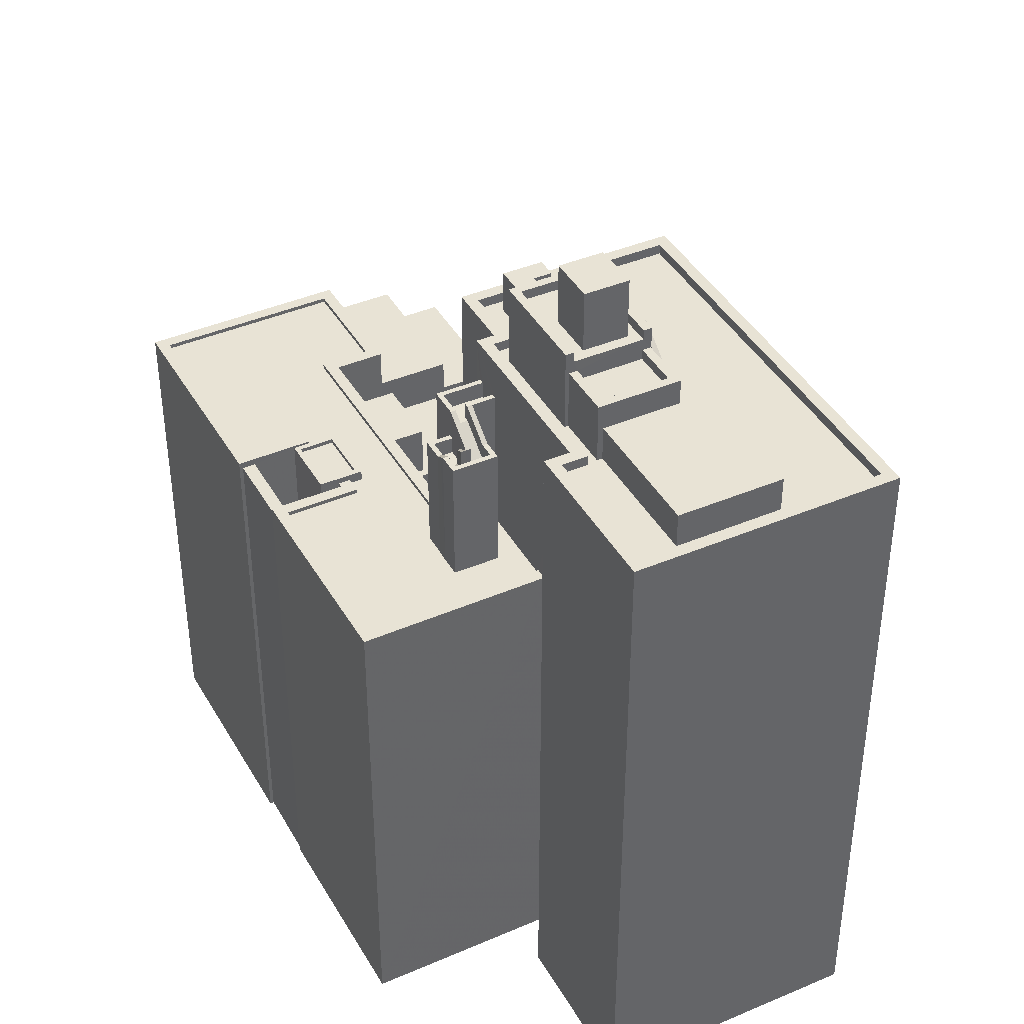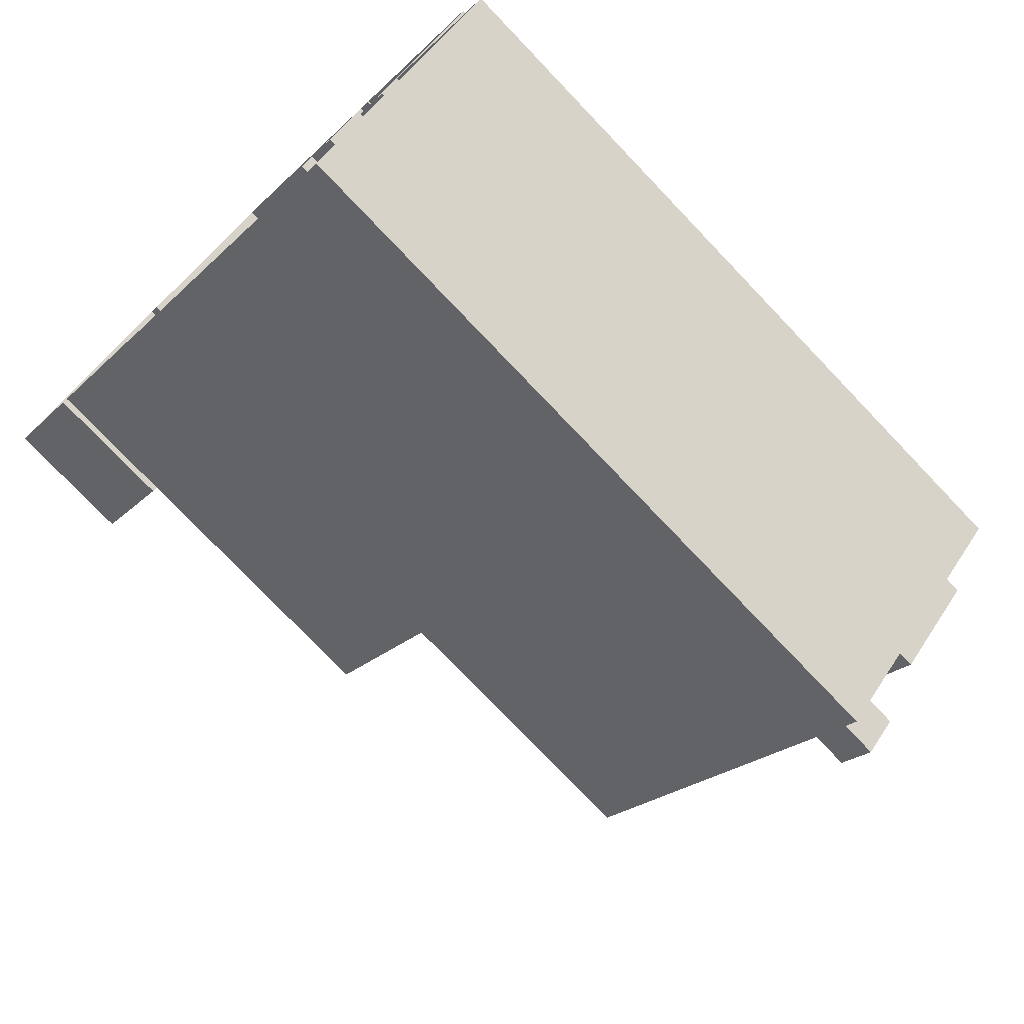
<metadata>
{"format":"obj","ext":"obj","renderer":"f3d","projection":"perspective","resolution":1024,"background":"white","views":[{"elev":41.1,"azim":-71.8,"up":"+Z"},{"elev":-76.6,"azim":-136.3,"up":"+Y"}]}
</metadata>
<code>
v -5729 -3.691e+04 2.213
v -5721 -3.69e+04 2.213
v -5718 -3.692e+04 2.209
v -5701 -3.69e+04 2.211
v -5700 -3.69e+04 2.21
v -5722 -3.69e+04 2.213
v -5715 -3.688e+04 2.217
v -5715 -3.688e+04 2.217
v -5706 -3.687e+04 2.218
v -5718 -3.688e+04 2.217
v -5727 -3.689e+04 2.216
v -5719 -3.688e+04 2.217
v -5715 -3.689e+04 2.216
v -5719 -3.69e+04 2.213
v -5691 -3.688e+04 2.213
v -5691 -3.688e+04 2.213
v -5698 -3.688e+04 2.216
v -5696 -3.689e+04 2.213
v -5688 -3.689e+04 2.212
v -5693 -3.689e+04 2.212
v -5697 -3.689e+04 2.213
v -5693 -3.689e+04 2.211
v -5698 -3.688e+04 2.216
v -5712 -3.688e+04 2.216
v -5718 -3.689e+04 2.217
v -5715 -3.688e+04 2.217
v -5715 -3.689e+04 2.216
v -5713 -3.688e+04 2.216
v -5716 -3.689e+04 2.216
v -5713 -3.688e+04 2.216
v -5714 -3.691e+04 42.67
v -5714 -3.691e+04 42.67
v -5714 -3.691e+04 42.89
v -5715 -3.691e+04 42.67
v -5714 -3.691e+04 42.79
v -5714 -3.691e+04 42.89
v -5714 -3.69e+04 43.39
v -5712 -3.691e+04 44.13
v -5713 -3.69e+04 44.14
v -5713 -3.69e+04 44.3
v -5712 -3.69e+04 44.35
v -5713 -3.69e+04 44.35
v -5711 -3.69e+04 44.35
v -5711 -3.69e+04 44.35
v -5713 -3.69e+04 44.5
v -5713 -3.69e+04 44.36
v -5712 -3.69e+04 44.5
v -5713 -3.69e+04 44.29
v -5713 -3.69e+04 44.28
v -5714 -3.691e+04 42.82
v -5714 -3.691e+04 42.9
v -5715 -3.691e+04 42.82
v -5714 -3.691e+04 43.04
v -5714 -3.691e+04 43.04
v -5714 -3.691e+04 43.48
v -5712 -3.691e+04 45.28
v -5712 -3.69e+04 45.5
v -5713 -3.69e+04 45.28
v -5712 -3.69e+04 45.5
v -5714 -3.691e+04 44.04
v -5714 -3.691e+04 43.82
v -5714 -3.691e+04 43.82
v -5711 -3.69e+04 44.5
v -5712 -3.69e+04 44.5
v -5711 -3.69e+04 45.5
v -5711 -3.69e+04 45.5
v -5711 -3.69e+04 45.5
v -5712 -3.69e+04 45.5
v -5711 -3.69e+04 46.48
v -5713 -3.69e+04 46.48
v -5715 -3.691e+04 46.48
v -5716 -3.691e+04 46.48
v -5715 -3.69e+04 46.48
v -5711 -3.69e+04 46.48
v -5714 -3.69e+04 46.48
v -5715 -3.69e+04 46.48
v -5717 -3.69e+04 46.48
v -5718 -3.69e+04 46.48
v -5718 -3.69e+04 47.08
v -5718 -3.69e+04 47.08
v -5714 -3.69e+04 47.08
v -5715 -3.691e+04 47.08
v -5715 -3.691e+04 47.08
v -5711 -3.69e+04 47.08
v -5714 -3.69e+04 47.08
v -5710 -3.69e+04 47.08
v -5710 -3.69e+04 44.79
v -5713 -3.69e+04 44.79
v -5709 -3.69e+04 44.79
v -5712 -3.69e+04 44.79
v -5708 -3.69e+04 44.79
v -5709 -3.69e+04 44.79
v -5713 -3.69e+04 50.13
v -5717 -3.69e+04 50.13
v -5715 -3.69e+04 50.13
v -5715 -3.69e+04 50.13
v -5715 -3.691e+04 45.19
v -5720 -3.69e+04 45.19
v -5717 -3.691e+04 45.19
v -5718 -3.69e+04 45.19
v -5717 -3.691e+04 45.79
v -5715 -3.691e+04 45.79
v -5717 -3.691e+04 45.79
v -5721 -3.69e+04 45.79
v -5720 -3.69e+04 45.79
v -5718 -3.69e+04 45.79
v -5715 -3.691e+04 45.79
v -5718 -3.69e+04 45.79
v -5720 -3.69e+04 44.29
v -5726 -3.691e+04 44.29
v -5717 -3.691e+04 44.29
v -5717 -3.691e+04 44.29
v -5716 -3.691e+04 44.29
v -5721 -3.691e+04 44.29
v -5727 -3.691e+04 42.24
v -5723 -3.691e+04 42.24
v -5726 -3.691e+04 42.24
v -5722 -3.691e+04 42.24
v -5721 -3.69e+04 42.24
v -5718 -3.69e+04 42.24
v -5718 -3.69e+04 42.24
v -5720 -3.69e+04 42.24
v -5718 -3.692e+04 42.24
v -5701 -3.69e+04 42.24
v -5716 -3.691e+04 42.24
v -5721 -3.691e+04 42.24
v -5728 -3.691e+04 42.24
v -5721 -3.69e+04 42.24
v -5722 -3.69e+04 42.24
v -5708 -3.69e+04 42.24
v -5710 -3.689e+04 42.24
v -5713 -3.69e+04 42.24
v -5714 -3.69e+04 42.24
v -5713 -3.69e+04 42.24
v -5710 -3.69e+04 42.24
v -5715 -3.691e+04 42.24
v -5717 -3.691e+04 42.24
v -5715 -3.691e+04 42.24
v -5709 -3.69e+04 42.24
v -5712 -3.69e+04 42.24
v -5710 -3.69e+04 42.24
v -5709 -3.69e+04 42.24
v -5713 -3.69e+04 42.24
v -5701 -3.69e+04 42.84
v -5718 -3.692e+04 42.84
v -5700 -3.69e+04 42.84
v -5718 -3.692e+04 42.84
v -5729 -3.691e+04 42.84
v -5728 -3.691e+04 42.84
v -5722 -3.69e+04 42.84
v -5722 -3.69e+04 42.84
v -5721 -3.69e+04 42.84
v -5721 -3.69e+04 42.84
v -5713 -3.69e+04 42.84
v -5713 -3.69e+04 42.85
v -5713 -3.69e+04 42.84
v -5713 -3.69e+04 42.84
v -5710 -3.689e+04 42.84
v -5710 -3.689e+04 42.85
v -5718 -3.69e+04 38
v -5718 -3.69e+04 38
v -5717 -3.69e+04 38.21
v -5718 -3.69e+04 38.21
v -5716 -3.69e+04 39.14
v -5717 -3.69e+04 39.14
v -5716 -3.69e+04 39.36
v -5717 -3.69e+04 39.36
v -5716 -3.69e+04 40.14
v -5716 -3.69e+04 40.36
v -5716 -3.69e+04 40.36
v -5716 -3.69e+04 40.14
v -5717 -3.69e+04 39
v -5717 -3.69e+04 39.21
v -5718 -3.69e+04 39
v -5718 -3.69e+04 39
v -5718 -3.69e+04 39.21
v -5718 -3.69e+04 39.21
v -5718 -3.69e+04 39
v -5717 -3.69e+04 40.14
v -5717 -3.69e+04 40.36
v -5717 -3.69e+04 40.36
v -5718 -3.69e+04 37.58
v -5719 -3.69e+04 37.58
v -5719 -3.69e+04 37.75
v -5718 -3.69e+04 37.75
v -5718 -3.69e+04 37.82
v -5719 -3.69e+04 37.82
v -5719 -3.69e+04 38
v -5718 -3.69e+04 38
v -5719 -3.69e+04 38.82
v -5719 -3.69e+04 39
v -5719 -3.69e+04 39
v -5719 -3.69e+04 38.82
v -5719 -3.69e+04 38.75
v -5719 -3.69e+04 38.58
v -5719 -3.69e+04 38.58
v -5718 -3.69e+04 38.75
v -5718 -3.69e+04 38.58
v -5718 -3.69e+04 38.58
v -5718 -3.69e+04 38.75
v -5718 -3.69e+04 38.76
v -5718 -3.69e+04 38.82
v -5718 -3.69e+04 39
v -5718 -3.689e+04 37.58
v -5717 -3.69e+04 37.58
v -5718 -3.69e+04 37.58
v -5718 -3.689e+04 38.58
v -5718 -3.689e+04 38.58
v -5717 -3.69e+04 38.58
v -5717 -3.69e+04 38.58
v -5717 -3.69e+04 38.58
v -5718 -3.69e+04 38
v -5720 -3.69e+04 38
v -5718 -3.69e+04 38
v -5720 -3.69e+04 39
v -5720 -3.69e+04 39
v -5718 -3.69e+04 39
v -5718 -3.69e+04 39
v -5716 -3.69e+04 39.36
v -5716 -3.689e+04 39.36
v -5716 -3.69e+04 39.36
v -5714 -3.69e+04 39.36
v -5715 -3.69e+04 39.36
v -5716 -3.69e+04 40.36
v -5716 -3.69e+04 40.36
v -5715 -3.69e+04 40.36
v -5715 -3.69e+04 40.36
v -5716 -3.689e+04 40.36
v -5716 -3.689e+04 40.36
v -5714 -3.69e+04 40.36
v -5714 -3.69e+04 40.36
v -5704 -3.689e+04 30.03
v -5706 -3.689e+04 30.03
v -5709 -3.689e+04 30.03
v -5707 -3.689e+04 30.03
v -5693 -3.689e+04 26.85
v -5697 -3.689e+04 26.85
v -5701 -3.69e+04 26.85
v -5697 -3.689e+04 26.85
v -5710 -3.689e+04 26.86
v -5707 -3.689e+04 26.86
v -5710 -3.689e+04 26.86
v -5710 -3.689e+04 26.86
v -5700 -3.689e+04 26.85
v -5699 -3.689e+04 26.86
v -5704 -3.689e+04 26.86
v -5703 -3.689e+04 26.86
v -5703 -3.689e+04 26.86
v -5703 -3.689e+04 26.86
v -5709 -3.689e+04 26.86
v -5712 -3.689e+04 26.86
v -5706 -3.689e+04 26.86
v -5705 -3.688e+04 26.86
v -5713 -3.689e+04 26.86
v -5715 -3.689e+04 26.86
v -5713 -3.69e+04 26.85
v -5710 -3.689e+04 26.86
v -5710 -3.689e+04 31.18
v -5713 -3.689e+04 31.18
v -5710 -3.689e+04 31.18
v -5712 -3.689e+04 31.18
v -5691 -3.688e+04 27.21
v -5694 -3.688e+04 27.21
v -5699 -3.689e+04 27.21
v -5697 -3.689e+04 27.21
v -5688 -3.689e+04 10.06
v -5691 -3.688e+04 10.06
v -5696 -3.689e+04 10.06
v -5693 -3.689e+04 10.06
v -5703 -3.689e+04 29.4
v -5700 -3.689e+04 29.4
v -5697 -3.688e+04 29.4
v -5694 -3.688e+04 29.4
v -5698 -3.688e+04 29.4
v -5698 -3.688e+04 29.4
v -5714 -3.688e+04 31.51
v -5705 -3.688e+04 31.51
v -5706 -3.687e+04 31.51
v -5698 -3.688e+04 31.51
v -5718 -3.689e+04 31.51
v -5719 -3.689e+04 31.51
v -5726 -3.689e+04 31.51
v -5719 -3.69e+04 31.5
v -5720 -3.69e+04 31.51
v -5703 -3.688e+04 31.51
v -5718 -3.69e+04 31.51
v -5715 -3.69e+04 31.5
v -5712 -3.689e+04 31.51
v -5711 -3.688e+04 31.51
v -5712 -3.689e+04 31.51
v -5716 -3.69e+04 31.51
v -5717 -3.69e+04 31.51
v -5715 -3.689e+04 31.51
v -5714 -3.689e+04 31.51
v -5715 -3.689e+04 31.51
v -5716 -3.689e+04 31.51
v -5717 -3.69e+04 31.51
v -5716 -3.689e+04 31.51
v -5719 -3.69e+04 31.51
v -5719 -3.69e+04 31.51
v -5713 -3.69e+04 31.76
v -5713 -3.69e+04 31.75
v -5713 -3.69e+04 31.75
v -5714 -3.69e+04 31.76
v -5715 -3.689e+04 31.76
v -5703 -3.689e+04 31.76
v -5697 -3.688e+04 31.76
v -5698 -3.688e+04 31.76
v -5706 -3.687e+04 31.76
v -5716 -3.689e+04 31.76
v -5716 -3.689e+04 31.76
v -5716 -3.689e+04 31.76
v -5715 -3.688e+04 31.76
v -5714 -3.688e+04 31.76
v -5705 -3.688e+04 31.76
v -5703 -3.688e+04 31.76
v -5705 -3.688e+04 31.76
v -5713 -3.688e+04 31.76
v -5712 -3.689e+04 31.76
v -5712 -3.688e+04 31.76
v -5711 -3.688e+04 31.76
v -5706 -3.687e+04 31.76
v -5715 -3.689e+04 31.76
v -5715 -3.689e+04 31.76
v -5715 -3.689e+04 31.76
v -5715 -3.689e+04 31.76
v -5719 -3.69e+04 31.75
v -5719 -3.69e+04 31.75
v -5726 -3.689e+04 31.76
v -5719 -3.689e+04 31.76
v -5719 -3.688e+04 31.76
v -5727 -3.689e+04 31.76
v -5712 -3.689e+04 31.86
v -5716 -3.689e+04 31.86
v -5714 -3.689e+04 31.86
v -5713 -3.688e+04 31.86
v -5714 -3.689e+04 32.11
v -5714 -3.689e+04 32.11
v -5712 -3.689e+04 32.11
v -5712 -3.689e+04 32.11
v -5716 -3.689e+04 32.11
v -5716 -3.689e+04 32.11
v -5713 -3.688e+04 32.11
v -5713 -3.688e+04 32.11
v -5715 -3.688e+04 31.36
v -5718 -3.689e+04 31.36
v -5715 -3.688e+04 31.36
v -5718 -3.688e+04 31.36
v -5715 -3.691e+04 45.5
v -5715 -3.691e+04 44.5
f 1 2 3
f 3 4 5
f 1 6 2
f 7 8 9
f 10 11 12
f 13 14 11
f 15 16 17
f 18 16 19
f 20 18 19
f 4 21 22
f 2 14 3
f 17 16 23
f 23 24 9
f 7 25 10
f 23 18 21
f 14 4 3
f 7 9 26
f 25 11 10
f 25 13 11
f 14 13 4
f 23 16 18
f 21 4 27
f 24 26 9
f 24 23 21
f 26 25 7
f 13 27 4
f 21 27 28
f 24 21 28
f 28 27 29
f 28 29 30
f 31 32 33
f 34 35 32
f 36 33 32
f 35 36 32
f 33 37 38
f 33 36 37
f 37 39 38
f 40 38 39
f 40 41 38
f 40 42 41
f 42 43 44
f 41 42 44
f 45 46 47
f 46 48 49
f 47 46 49
f 50 51 52
f 50 53 51
f 54 51 53
f 55 54 53
f 49 55 53
f 48 55 49
f 56 57 58
f 56 59 57
f 56 58 60
f 61 60 62
f 61 56 60
f 63 45 47
f 63 64 45
f 57 59 65
f 59 66 65
f 65 67 68
f 65 66 67
f 69 70 71
f 72 71 73
f 74 70 69
f 71 70 73
f 75 76 74
f 74 76 70
f 77 78 72
f 78 76 75
f 77 72 73
f 78 77 76
f 79 80 81
f 82 83 84
f 81 84 85
f 79 81 85
f 84 83 86
f 85 84 86
f 87 88 89
f 88 90 89
f 91 87 89
f 92 91 89
f 93 94 95
f 93 96 94
f 97 98 99
f 97 100 98
f 101 102 103
f 101 103 104
f 105 106 104
f 102 107 103
f 105 108 106
f 103 105 104
f 109 110 111
f 112 111 113
f 113 111 114
f 111 110 114
f 115 116 117
f 116 118 117
f 119 120 115
f 121 120 119
f 122 119 117
f 119 115 117
f 123 124 125
f 123 126 116
f 127 128 129
f 130 124 131
f 115 128 127
f 116 126 118
f 128 120 132
f 132 133 134
f 134 135 131
f 125 136 137
f 115 120 128
f 123 125 126
f 137 136 138
f 139 140 141
f 124 141 136
f 140 139 142
f 143 134 133
f 132 120 133
f 143 135 134
f 135 130 131
f 139 124 130
f 124 136 125
f 141 124 139
f 144 145 146
f 144 147 145
f 147 148 145
f 147 149 148
f 148 150 151
f 148 149 150
f 150 152 151
f 150 153 152
f 152 154 155
f 155 154 156
f 152 153 154
f 156 154 157
f 158 144 159
f 157 158 156
f 144 146 159
f 156 158 159
f 160 161 162
f 160 162 163
f 163 162 164
f 163 164 165
f 166 165 164
f 166 167 165
f 168 169 170
f 171 168 170
f 172 168 173
f 174 172 173
f 173 168 171
f 175 176 177
f 178 175 177
f 179 180 177
f 179 181 180
f 177 176 179
f 182 183 184
f 182 184 185
f 185 184 186
f 186 184 187
f 186 187 188
f 189 186 188
f 190 191 192
f 193 190 192
f 193 194 190
f 194 195 190
f 194 196 195
f 197 198 199
f 200 197 199
f 201 200 202
f 201 197 200
f 178 202 203
f 178 201 202
f 183 182 204
f 182 205 204
f 182 206 205
f 196 207 195
f 195 207 208
f 208 207 209
f 207 210 211
f 209 207 211
f 160 212 161
f 213 212 214
f 189 188 213
f 189 213 214
f 212 160 214
f 215 216 191
f 191 216 192
f 217 218 172
f 218 216 215
f 217 172 174
f 218 217 216
f 167 166 219
f 167 219 220
f 220 221 222
f 221 223 222
f 219 221 220
f 224 170 225
f 170 169 225
f 225 169 226
f 169 227 226
f 181 228 180
f 180 228 229
f 229 228 230
f 228 231 230
f 232 233 234
f 235 232 234
f 236 237 238
f 236 239 237
f 240 238 241
f 242 243 240
f 244 237 245
f 246 247 248
f 247 244 249
f 246 241 244
f 242 240 241
f 238 237 241
f 241 237 244
f 246 244 247
f 250 242 241
f 242 250 251
f 246 248 252
f 253 251 250
f 248 253 252
f 253 250 252
f 254 255 256
f 257 254 256
f 258 259 260
f 258 261 259
f 262 263 264
f 265 262 264
f 266 267 268
f 269 266 268
f 270 271 272
f 271 273 272
f 272 274 275
f 272 273 274
f 276 277 278
f 279 278 277
f 280 281 282
f 282 283 284
f 279 277 285
f 286 283 287
f 288 289 290
f 277 276 289
f 291 292 287
f 293 294 295
f 293 281 280
f 296 297 298
f 296 277 288
f 296 288 294
f 299 282 300
f 299 280 282
f 297 296 280
f 292 286 287
f 284 283 286
f 282 284 300
f 277 289 288
f 294 293 296
f 296 293 280
f 301 302 303
f 304 301 305
f 306 307 308
f 308 307 309
f 310 304 305
f 310 311 312
f 305 301 303
f 313 314 309
f 315 306 316
f 317 305 315
f 318 319 320
f 313 320 314
f 311 305 317
f 319 321 320
f 320 321 314
f 314 322 309
f 322 308 309
f 316 306 308
f 317 315 316
f 311 310 305
f 323 324 325
f 325 324 326
f 327 328 329
f 330 324 331
f 332 330 331
f 327 329 332
f 326 324 330
f 329 330 332
f 333 334 335
f 333 336 334
f 337 338 339
f 340 337 339
f 337 341 338
f 341 342 338
f 339 343 344
f 340 339 344
f 344 343 342
f 344 342 341
f 345 346 347
f 345 348 346
f 34 32 50
f 52 34 50
f 32 31 50
f 50 31 61
f 50 61 62
f 56 38 41
f 41 59 56
f 61 33 38
f 61 31 33
f 61 38 56
f 58 57 47
f 49 58 47
f 49 60 58
f 60 53 62
f 62 53 50
f 49 53 60
f 59 41 44
f 66 59 44
f 43 66 44
f 43 67 66
f 64 63 65
f 68 64 65
f 57 65 63
f 47 57 63
f 68 349 45
f 68 45 64
f 349 350 45
f 86 83 68
f 43 141 86
f 52 350 136
f 83 349 68
f 37 136 141
f 45 350 46
f 42 40 43
f 67 86 68
f 43 86 67
f 46 350 48
f 40 39 43
f 55 48 350
f 39 37 141
f 54 55 350
f 37 36 136
f 54 350 51
f 36 35 136
f 51 350 52
f 35 34 136
f 52 136 34
f 39 141 43
f 141 140 90
f 143 133 88
f 90 88 85
f 141 90 86
f 88 133 85
f 90 85 86
f 75 80 78
f 75 81 80
f 69 84 74
f 74 81 75
f 74 84 81
f 82 69 71
f 82 84 69
f 133 79 85
f 133 120 79
f 102 349 83
f 102 350 349
f 138 136 350
f 79 120 106
f 71 83 82
f 106 120 121
f 79 78 80
f 97 72 100
f 102 138 350
f 71 107 102
f 72 97 107
f 72 107 71
f 72 78 108
f 78 106 108
f 72 108 100
f 71 102 83
f 79 106 78
f 92 89 142
f 139 92 142
f 142 90 140
f 142 89 90
f 88 87 135
f 143 88 135
f 135 91 130
f 135 87 91
f 130 92 139
f 130 91 92
f 77 95 94
f 77 73 95
f 76 77 94
f 96 76 94
f 93 76 96
f 93 70 76
f 95 70 93
f 95 73 70
f 97 99 103
f 107 97 103
f 103 99 98
f 105 103 98
f 100 105 98
f 100 108 105
f 137 138 112
f 111 112 101
f 101 112 102
f 112 138 102
f 119 122 109
f 119 109 104
f 109 101 104
f 109 111 101
f 104 106 121
f 119 104 121
f 122 117 110
f 109 122 110
f 137 113 125
f 137 112 113
f 125 114 126
f 125 113 114
f 117 118 110
f 118 126 114
f 110 118 114
f 147 124 123
f 147 144 124
f 127 149 115
f 115 149 116
f 116 147 123
f 116 149 147
f 129 149 127
f 129 150 149
f 153 129 128
f 153 150 129
f 132 153 128
f 132 154 153
f 157 132 134
f 157 154 132
f 131 157 134
f 131 158 157
f 144 158 131
f 124 144 131
f 14 2 327
f 301 230 155
f 2 152 327
f 287 283 328
f 304 230 301
f 227 152 155
f 328 327 152
f 287 328 227
f 222 223 226
f 227 155 226
f 231 222 226
f 155 230 231
f 328 152 227
f 155 231 226
f 145 1 3
f 145 148 1
f 148 151 6
f 1 148 6
f 152 2 6
f 151 152 6
f 5 145 3
f 5 146 145
f 5 238 146
f 146 238 159
f 5 4 238
f 159 238 240
f 156 301 155
f 156 302 301
f 257 256 260
f 240 243 258
f 258 260 159
f 240 258 159
f 159 303 156
f 156 303 302
f 260 256 303
f 159 260 303
f 171 170 166
f 164 171 166
f 164 173 171
f 164 162 173
f 174 162 161
f 174 173 162
f 179 176 165
f 165 176 163
f 175 160 163
f 176 175 163
f 175 178 214
f 160 175 214
f 167 179 165
f 167 181 179
f 198 205 206
f 201 178 177
f 198 210 205
f 210 180 211
f 180 210 177
f 201 177 197
f 197 177 198
f 198 177 210
f 172 292 291
f 291 169 168
f 172 291 168
f 198 206 182
f 199 198 182
f 178 189 214
f 178 203 189
f 203 202 189
f 186 189 200
f 199 186 200
f 189 202 200
f 182 185 199
f 199 185 186
f 193 192 188
f 187 193 188
f 194 193 187
f 184 194 187
f 184 196 194
f 184 183 196
f 191 190 300
f 195 299 300
f 190 195 300
f 204 196 183
f 204 207 196
f 204 210 207
f 204 205 210
f 195 208 280
f 299 195 280
f 209 280 208
f 209 297 280
f 217 161 212
f 217 174 161
f 213 217 212
f 213 216 217
f 188 216 213
f 188 192 216
f 292 218 286
f 292 172 218
f 218 215 284
f 286 218 284
f 300 215 191
f 300 284 215
f 170 219 166
f 170 224 219
f 181 167 220
f 228 181 220
f 220 231 228
f 220 222 231
f 226 221 225
f 226 223 221
f 225 221 219
f 224 225 219
f 298 297 312
f 310 312 209
f 310 209 229
f 209 211 180
f 312 297 209
f 209 180 229
f 230 310 229
f 230 304 310
f 227 169 291
f 287 227 291
f 250 241 235
f 234 250 235
f 252 234 233
f 252 250 234
f 232 252 233
f 232 246 252
f 246 232 235
f 241 246 235
f 21 236 22
f 21 239 236
f 238 22 236
f 238 4 22
f 243 242 258
f 258 242 261
f 242 251 261
f 260 254 257
f 260 259 254
f 16 15 267
f 15 262 267
f 21 18 268
f 239 262 265
f 267 262 268
f 239 265 237
f 21 268 239
f 268 262 239
f 274 273 263
f 274 263 17
f 263 15 17
f 263 262 15
f 245 265 264
f 245 237 265
f 16 266 19
f 16 267 266
f 19 269 20
f 19 266 269
f 18 20 269
f 268 18 269
f 275 274 17
f 23 275 17
f 263 273 264
f 245 264 244
f 244 264 271
f 264 273 271
f 249 271 270
f 249 244 271
f 11 14 327
f 332 11 327
f 12 332 331
f 12 11 332
f 13 25 346
f 346 324 13
f 324 346 331
f 12 348 10
f 331 348 12
f 346 348 331
f 27 13 324
f 323 27 324
f 318 320 24
f 28 318 24
f 26 24 347
f 24 320 347
f 7 345 8
f 347 320 313
f 345 347 313
f 8 345 313
f 313 309 9
f 8 313 9
f 307 275 309
f 309 275 9
f 307 272 275
f 9 275 23
f 247 306 248
f 306 315 248
f 315 253 248
f 255 254 259
f 305 255 259
f 305 261 315
f 261 251 253
f 261 253 315
f 305 259 261
f 303 255 305
f 303 256 255
f 272 307 270
f 249 270 247
f 247 270 306
f 270 307 306
f 308 279 285
f 316 308 285
f 316 285 277
f 317 316 277
f 311 317 277
f 296 311 277
f 312 311 296
f 298 312 296
f 328 283 282
f 329 328 282
f 329 282 281
f 330 329 281
f 326 281 293
f 326 330 281
f 295 326 293
f 295 325 326
f 319 289 321
f 319 290 289
f 276 321 289
f 276 314 321
f 314 276 278
f 322 314 278
f 308 278 279
f 308 322 278
f 340 344 336
f 333 340 336
f 337 333 335
f 337 340 333
f 334 337 335
f 334 341 337
f 341 334 336
f 344 341 336
f 295 294 325
f 27 323 29
f 294 338 325
f 29 323 342
f 323 338 342
f 325 338 323
f 342 30 29
f 342 343 30
f 319 339 288
f 339 318 343
f 343 318 30
f 290 319 288
f 30 318 28
f 339 319 318
f 288 338 294
f 288 339 338
f 346 25 26
f 347 346 26
f 7 348 345
f 7 10 348

</code>
